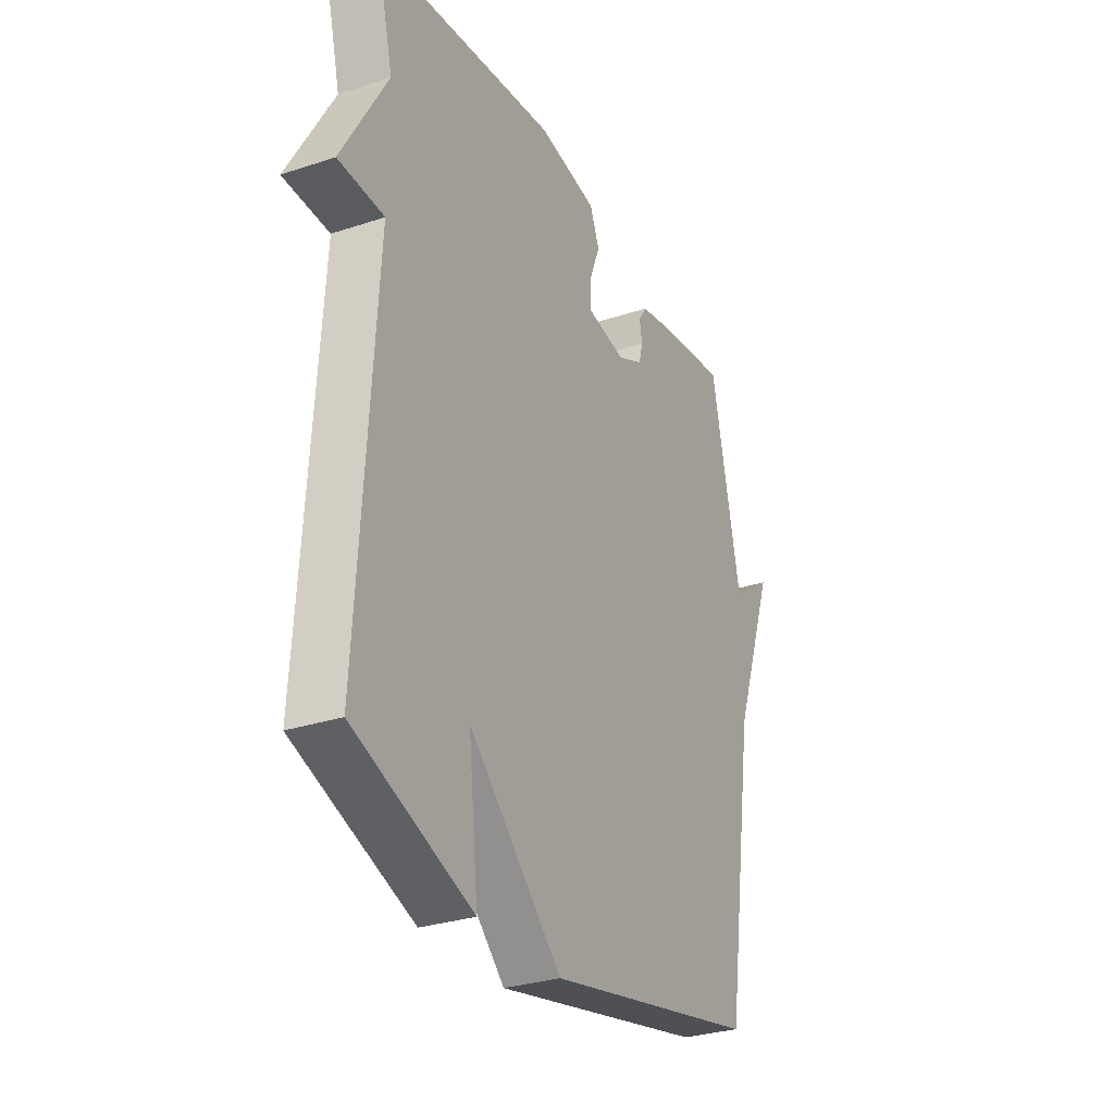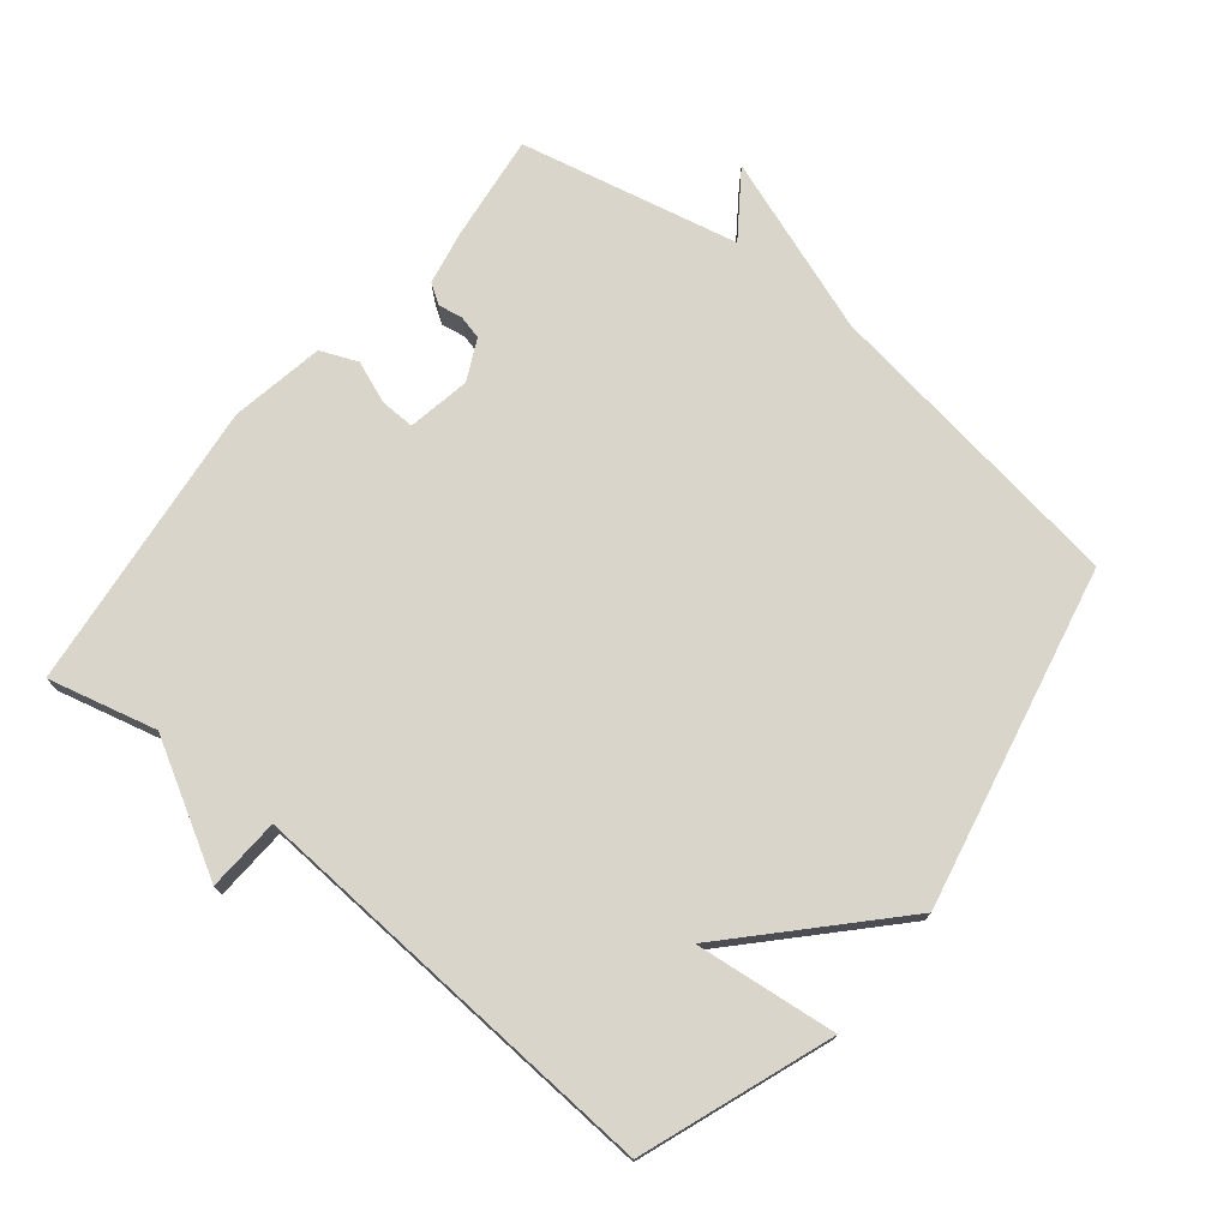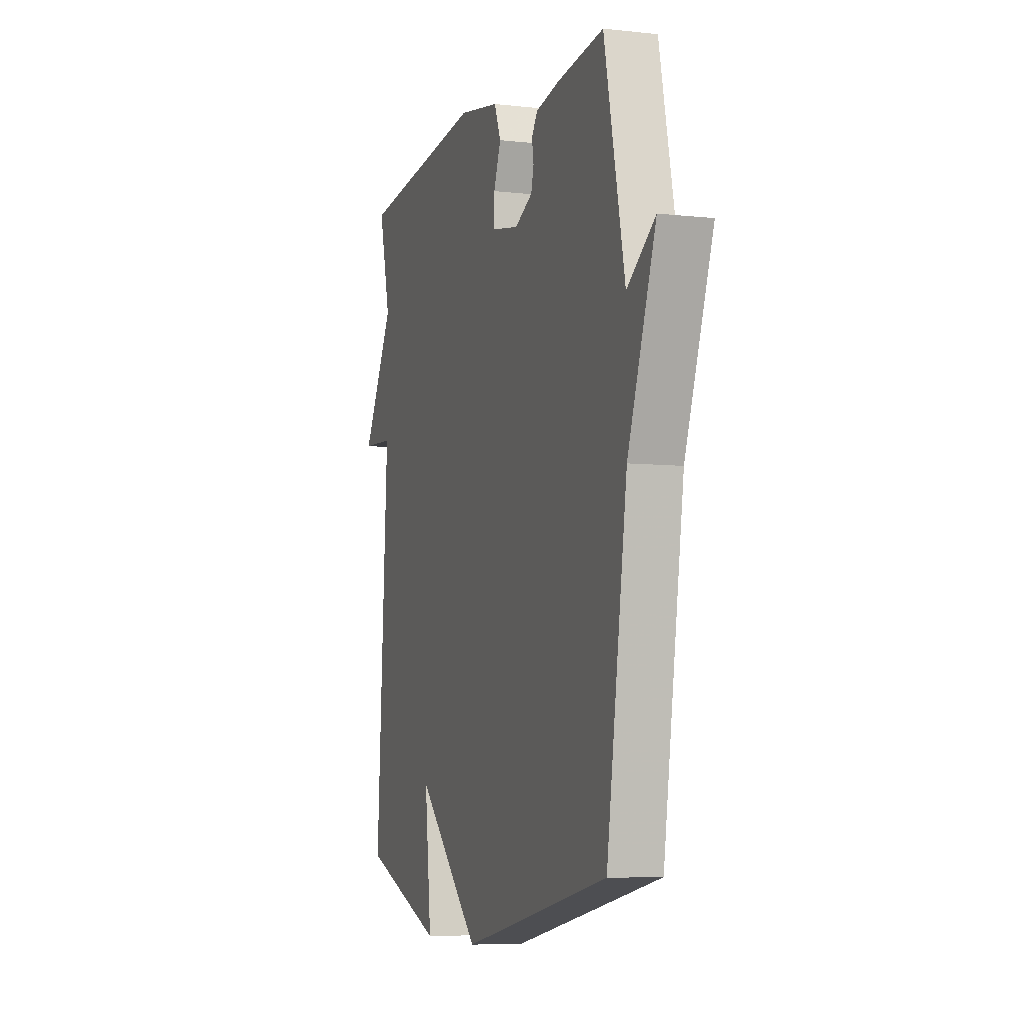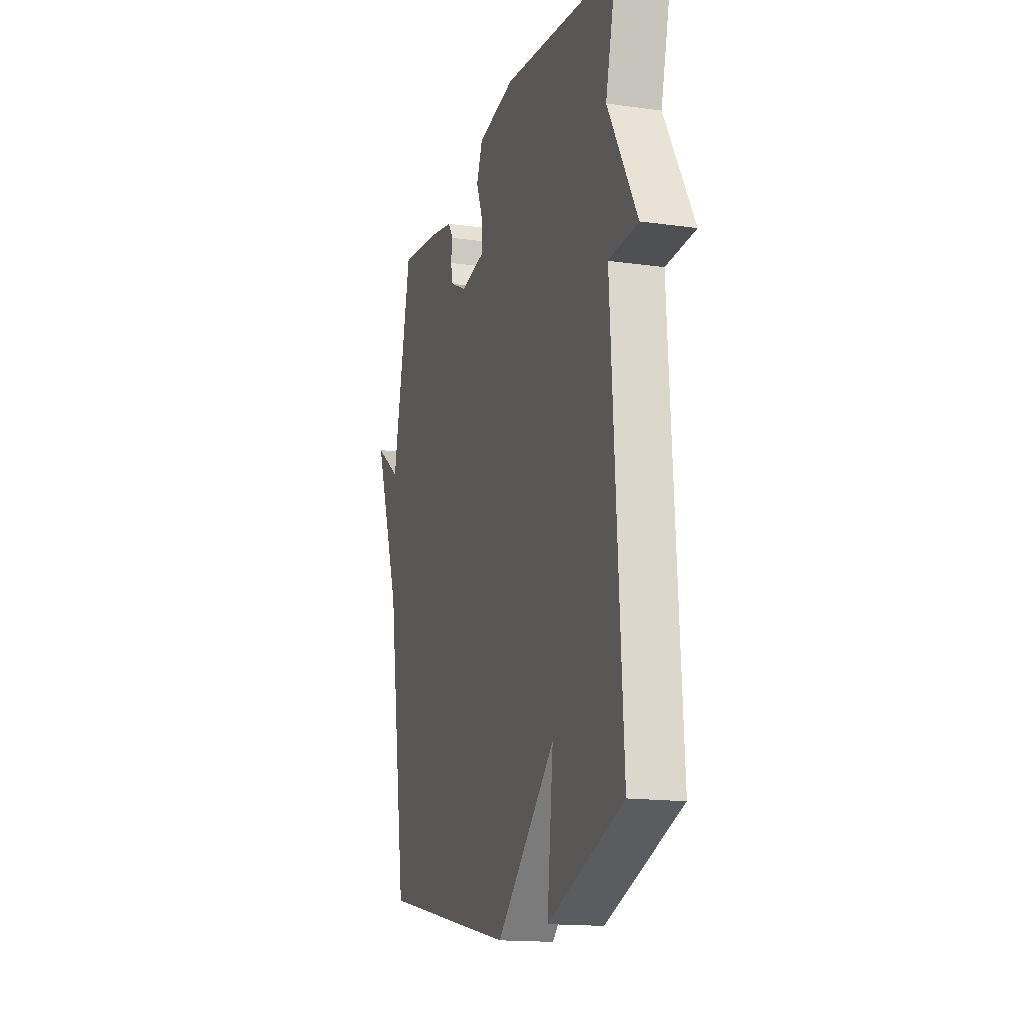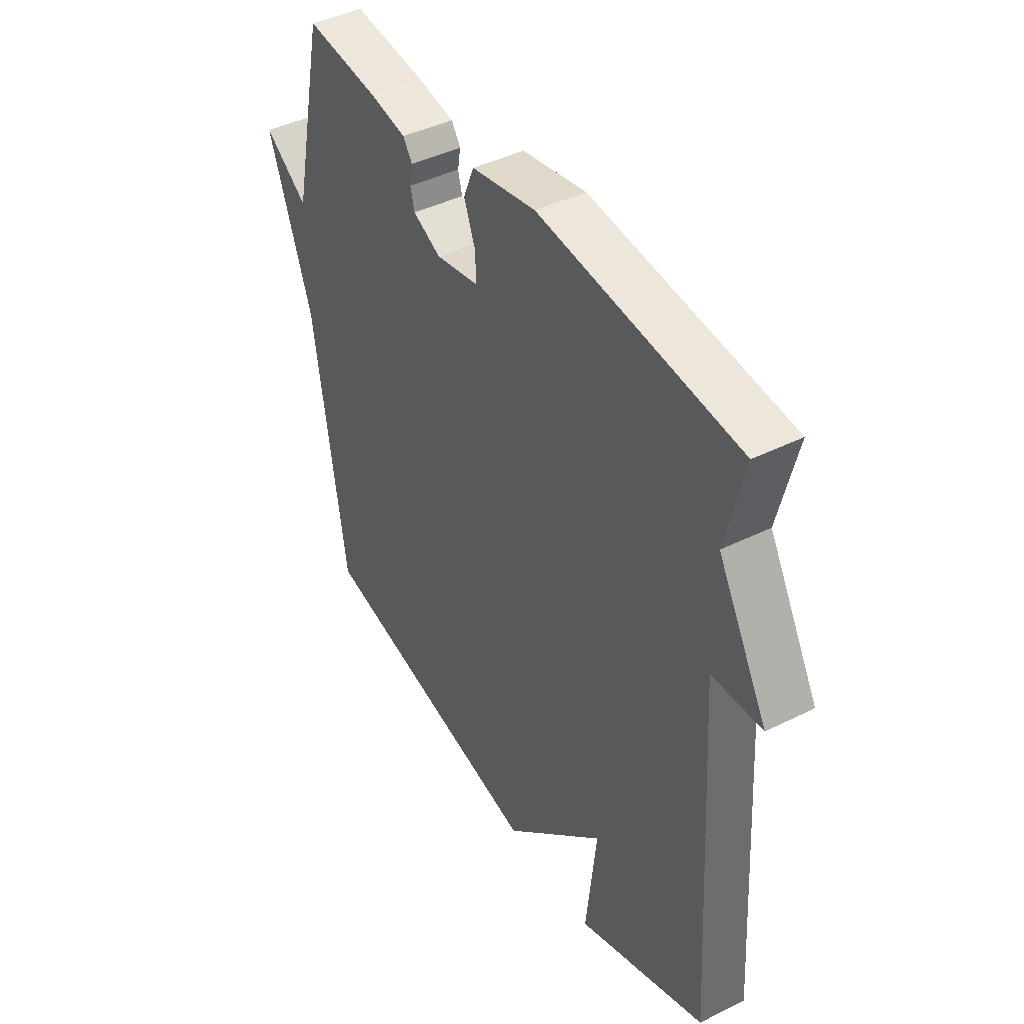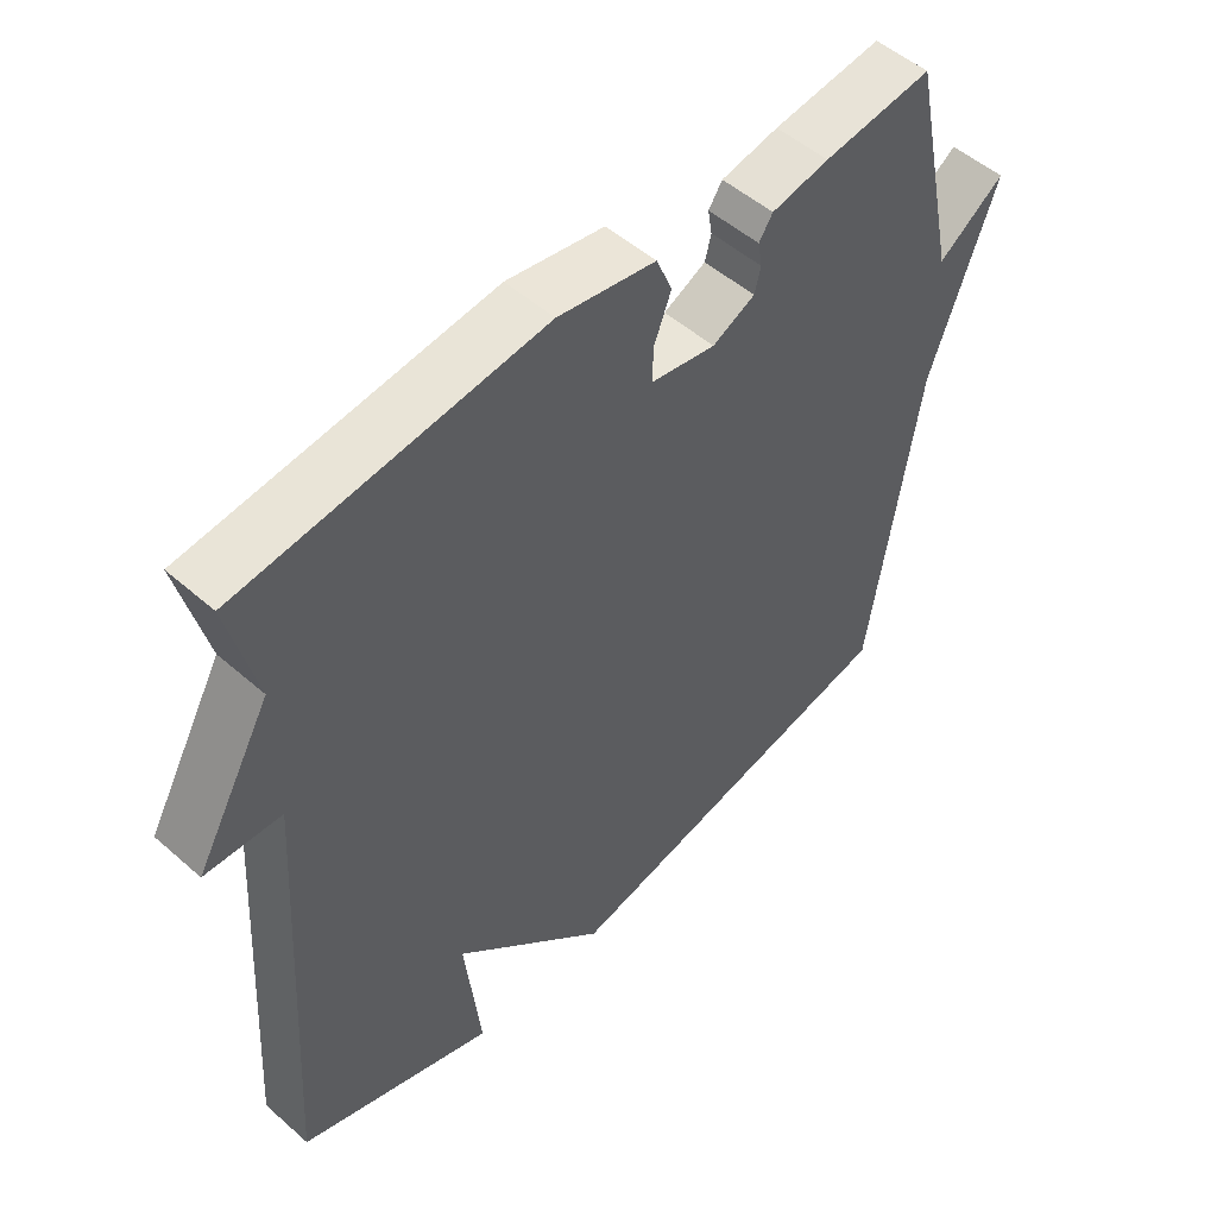
<metadata>
{"format":"obj","ext":"obj","renderer":"f3d","projection":"perspective","resolution":1024,"background":"white","views":[{"elev":-29.7,"azim":115.9,"up":"+Z"},{"elev":74.3,"azim":128.7,"up":"+Y"},{"elev":-6.5,"azim":-108.3,"up":"+Z"},{"elev":-15.6,"azim":73.4,"up":"+Z"},{"elev":42.8,"azim":59.3,"up":"+Z"},{"elev":51.6,"azim":133.5,"up":"+Z"}]}
</metadata>
<code>
v 0.5 0.07 -0.5
v 0.215 0.07 -0.606
v 0.238 0.07 -0.392
v 0.015 0.07 -0.606
v -0.5 0.07 -0.5
v -0.571 0.07 -0.031
v -0.668 0.07 0.237
v -0.571 0.07 0.169
v -0.5 0.07 0.5
v -0.341 0.07 0.481
v -0.257 0.07 0.465
v -0.237 0.07 0.435
v -0.243 0.07 0.398
v -0.234 0.07 0.362
v -0.172 0.07 0.332
v -0.077 0.07 0.35
v -0.079 0.07 0.402
v -0.104 0.07 0.466
v -0.081 0.07 0.522
v 0.061 0.07 0.548
v 0.5 0.07 0.5
v 0.46 0.07 0.336
v 0.57 0.07 0.142
v 0.46 0.07 0.136
v 0.5 0 -0.5
v 0.215 0 -0.606
v 0.238 0 -0.392
v 0.015 0 -0.606
v -0.5 0 -0.5
v -0.571 0 -0.031
v -0.668 0 0.237
v -0.571 0 0.169
v -0.5 0 0.5
v -0.341 0 0.481
v -0.257 0 0.465
v -0.237 0 0.435
v -0.243 0 0.398
v -0.234 0 0.362
v -0.172 0 0.332
v -0.077 0 0.35
v -0.079 0 0.402
v -0.104 0 0.466
v -0.081 0 0.522
v 0.061 0 0.548
v 0.5 0 0.5
v 0.46 0 0.336
v 0.57 0 0.142
v 0.46 0 0.136
f 22 23 24
f 20 21 22
f 19 20 22
f 18 19 22
f 17 18 22
f 16 17 22 24
f 15 16 24 1
f 11 12 13
f 10 11 13
f 9 10 13
f 8 9 13
f 8 13 14
f 6 7 8
f 8 14 15
f 6 8 15
f 5 6 15
f 4 5 15
f 3 4 15
f 1 2 3
f 1 3 15
f 48 47 46
f 46 45 44
f 46 44 43
f 46 43 42
f 46 42 41
f 48 46 41 40
f 25 48 40 39
f 37 36 35
f 37 35 34
f 37 34 33
f 37 33 32
f 38 37 32
f 32 31 30
f 39 38 32
f 39 32 30
f 39 30 29
f 39 29 28
f 39 28 27
f 27 26 25
f 39 27 25
f 1 25 26 2
f 2 26 27 3
f 3 27 28 4
f 4 28 29 5
f 5 29 30 6
f 6 30 31 7
f 7 31 32 8
f 8 32 33 9
f 9 33 34 10
f 10 34 35 11
f 11 35 36 12
f 12 36 37 13
f 13 37 38 14
f 14 38 39 15
f 15 39 40 16
f 16 40 41 17
f 17 41 42 18
f 18 42 43 19
f 19 43 44 20
f 20 44 45 21
f 21 45 46 22
f 22 46 47 23
f 23 47 48 24
f 24 48 25 1

</code>
